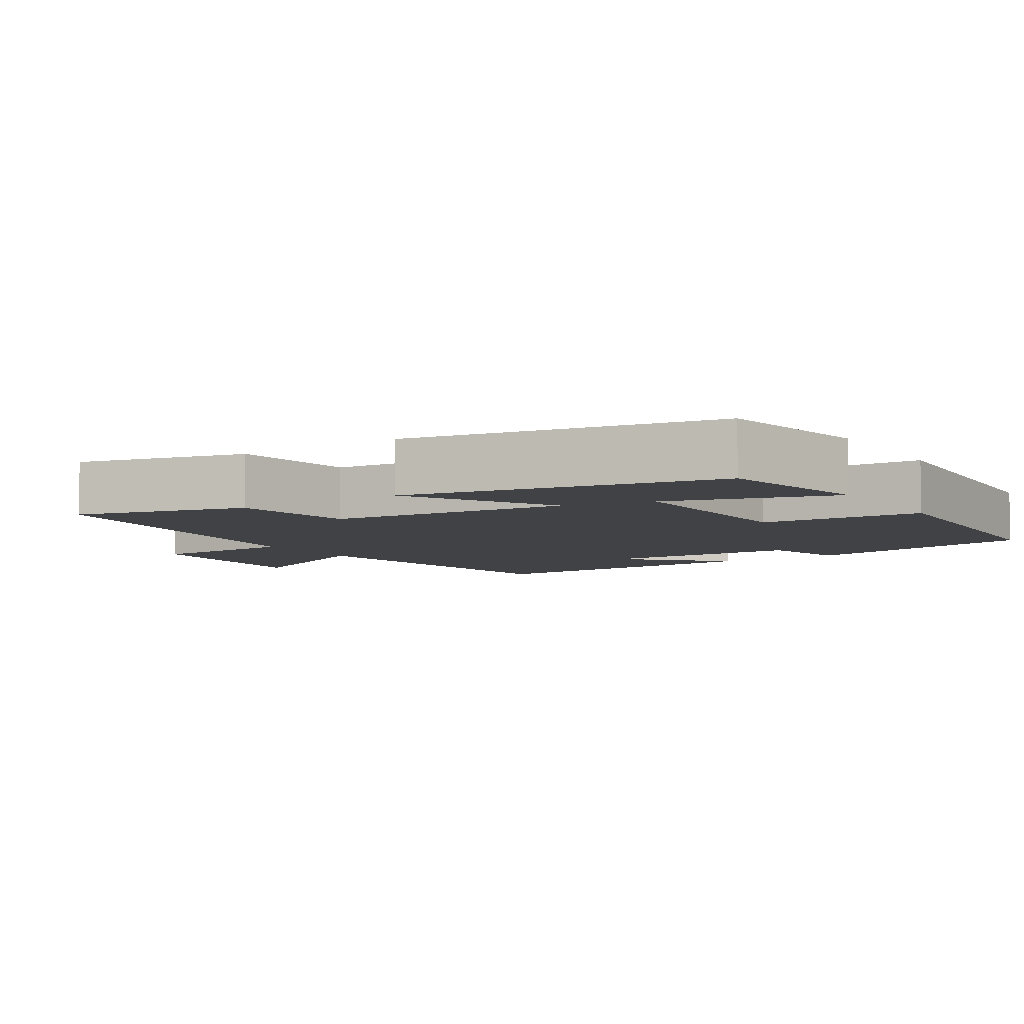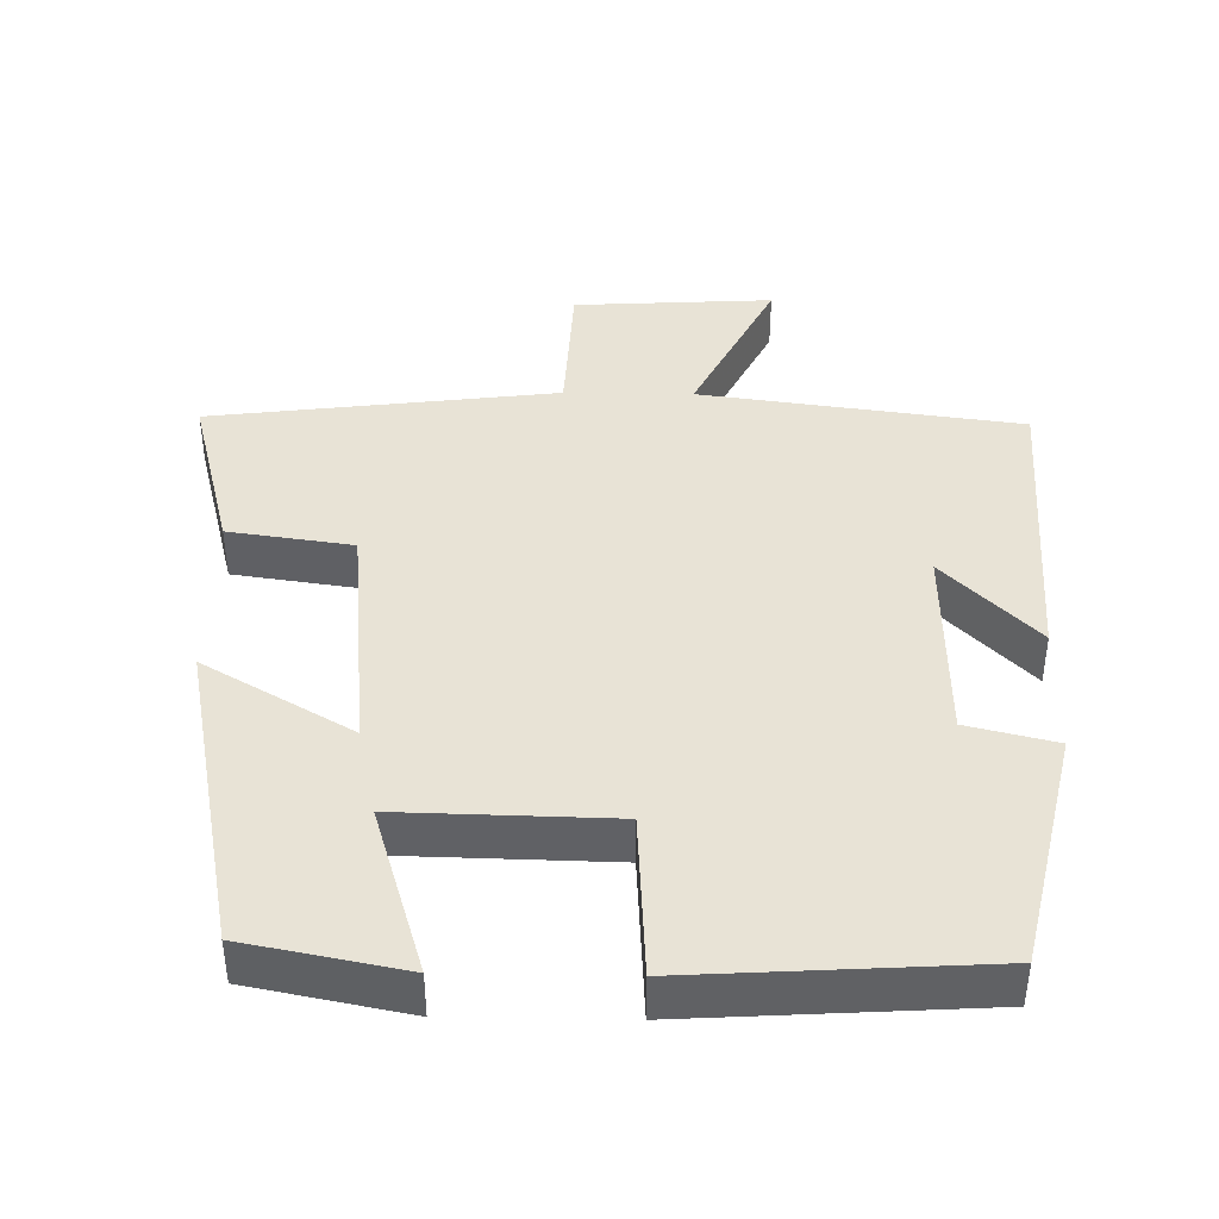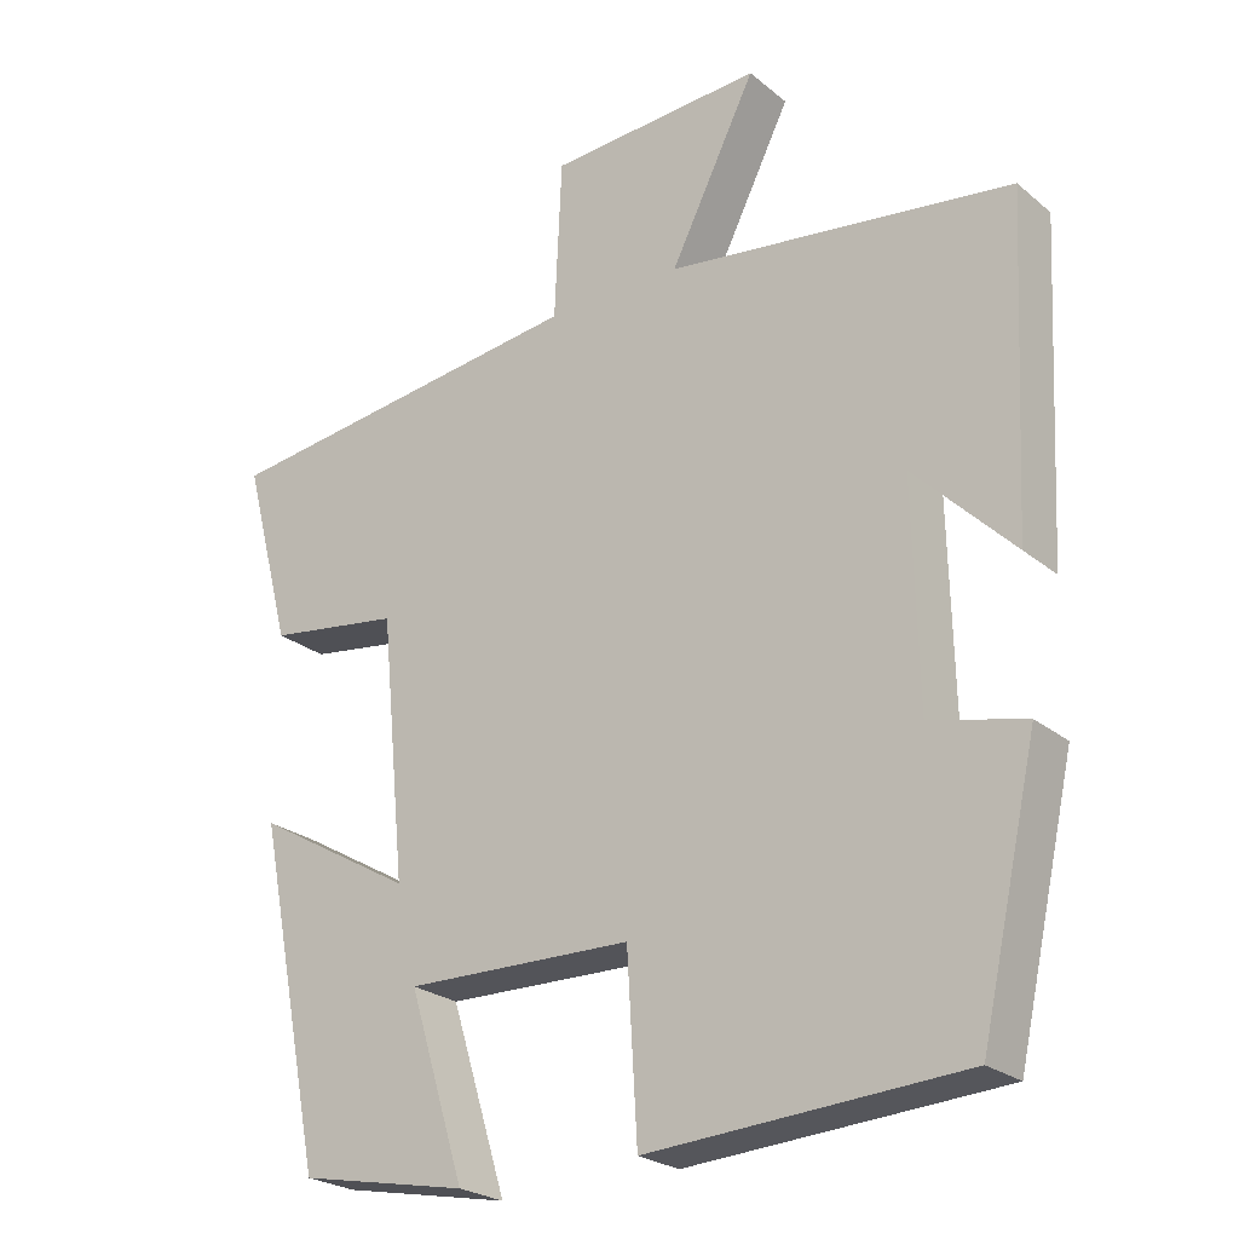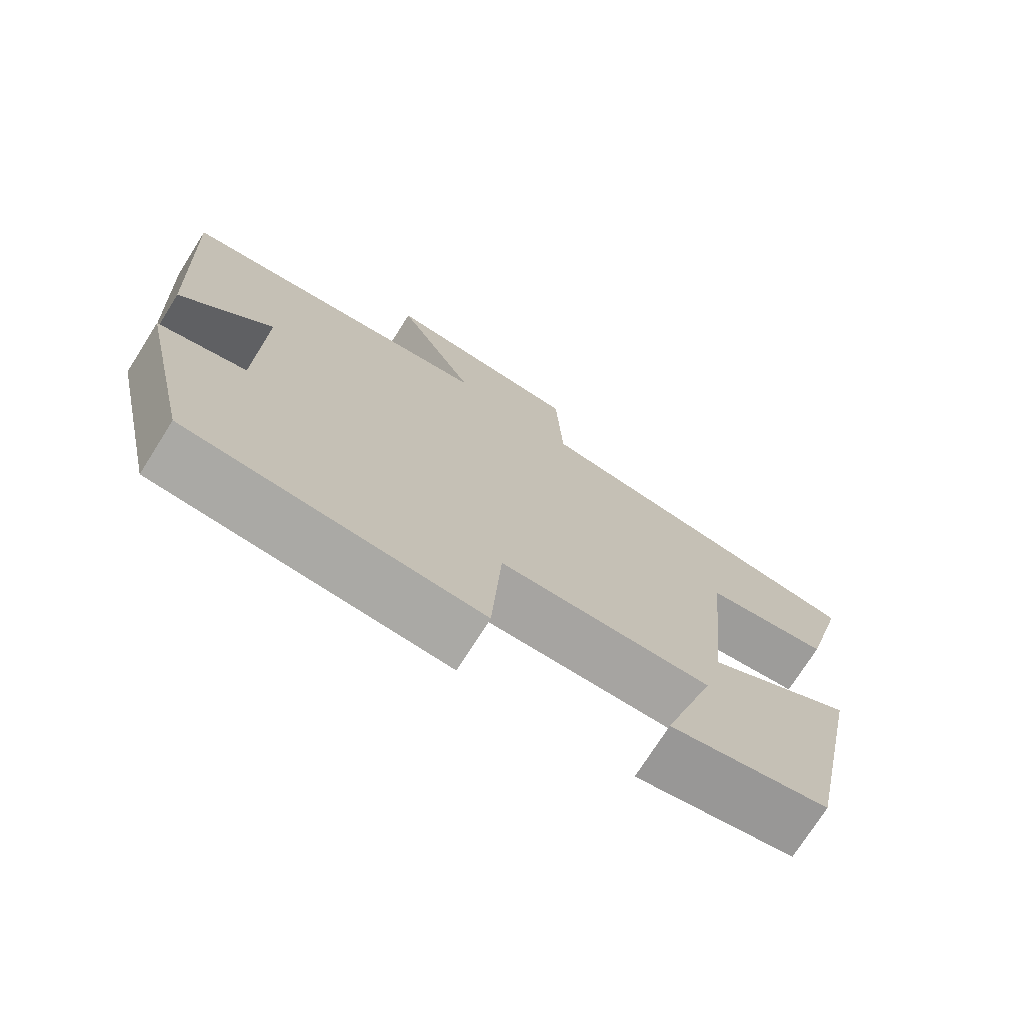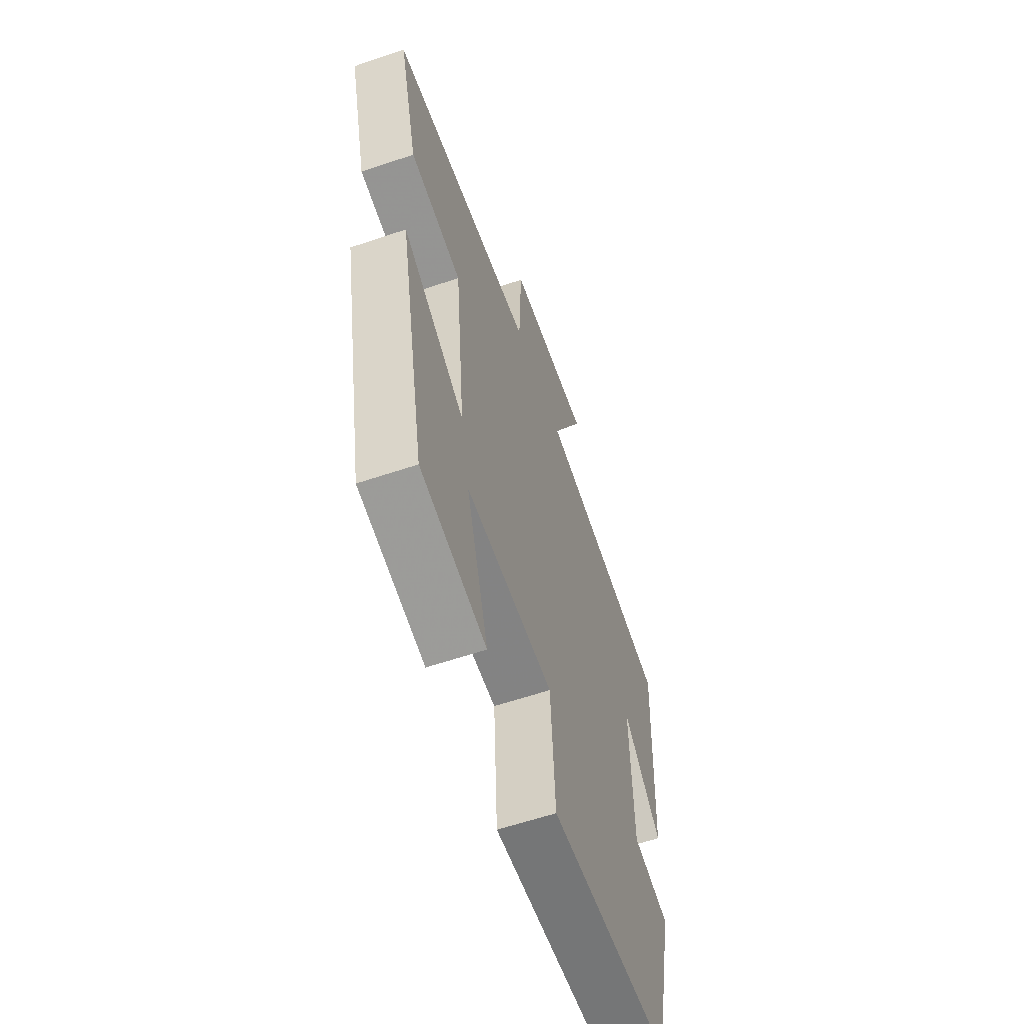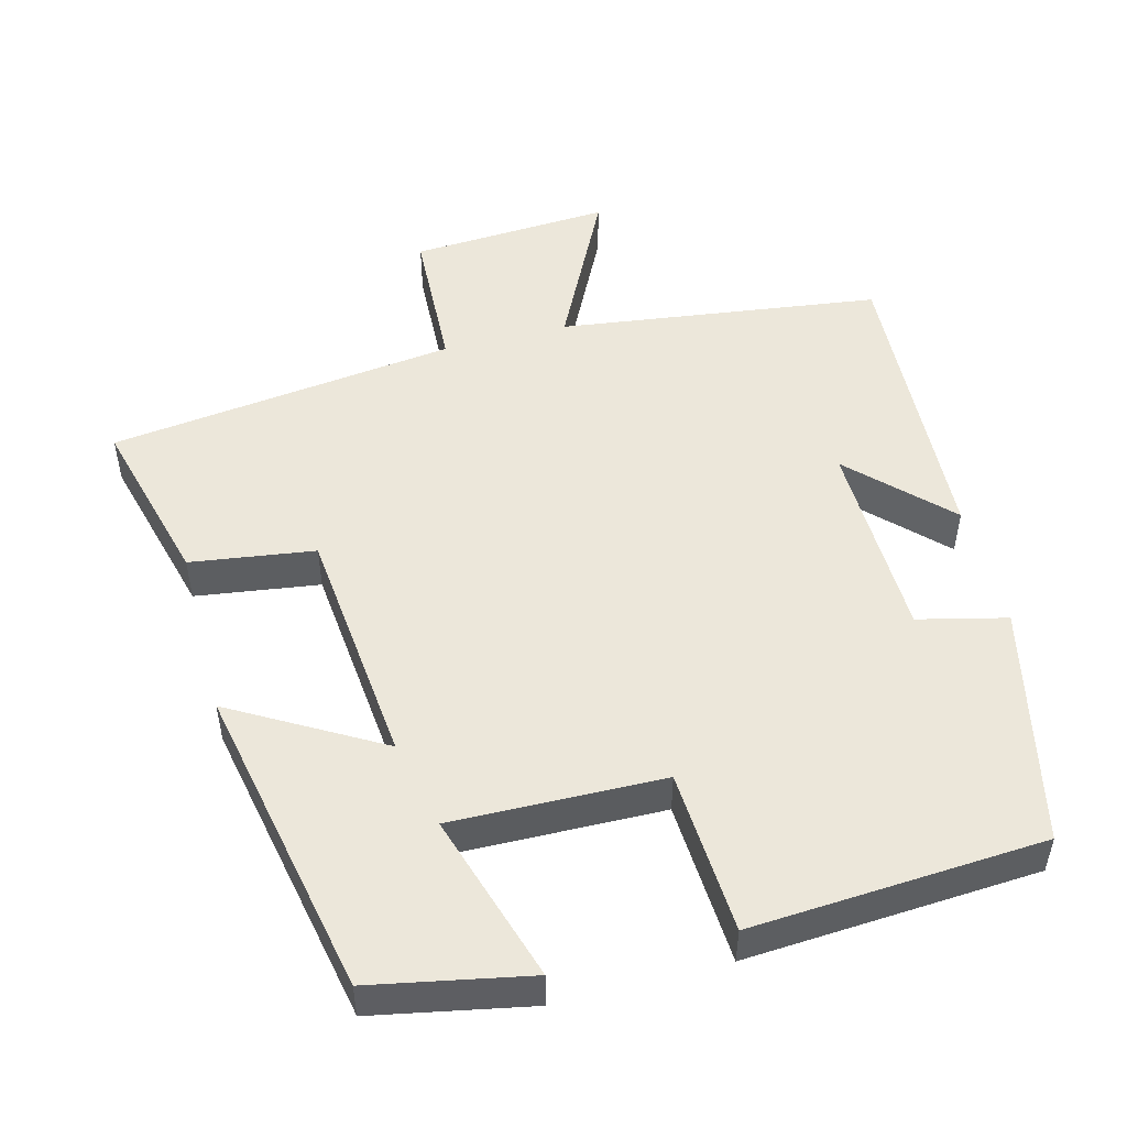
<metadata>
{"format":"obj","ext":"obj","renderer":"f3d","projection":"perspective","resolution":1024,"background":"white","views":[{"elev":-6.6,"azim":123.0,"up":"+Y"},{"elev":41.5,"azim":-179.0,"up":"+Y"},{"elev":-24.4,"azim":-142.8,"up":"+Z"},{"elev":-74.0,"azim":-32.3,"up":"+Z"},{"elev":-60.0,"azim":109.2,"up":"+Z"},{"elev":50.4,"azim":165.3,"up":"+Y"}]}
</metadata>
<code>
v 0.415 0.07 -0.458
v 0.201 0.07 -0.5
v 0.272 0.07 -0.27
v -0.016 0.07 -0.276
v -0.029 0.07 -0.5
v -0.427 0.07 -0.475
v -0.5 0.07 -0.15
v -0.38 0.07 -0.121
v -0.374 0.07 0.155
v -0.5 0.07 0.028
v -0.521 0.07 0.442
v -0.084 0.07 0.5
v -0.193 0.07 0.718
v 0.079 0.07 0.702
v 0.088 0.07 0.5
v 0.561 0.07 0.44
v 0.5 0.07 0.207
v 0.331 0.07 0.183
v 0.299 0.07 -0.147
v 0.5 0.07 -0.031
v 0.415 0 -0.458
v 0.201 0 -0.5
v 0.272 0 -0.27
v -0.016 0 -0.276
v -0.029 0 -0.5
v -0.427 0 -0.475
v -0.5 0 -0.15
v -0.38 0 -0.121
v -0.374 0 0.155
v -0.5 0 0.028
v -0.521 0 0.442
v -0.084 0 0.5
v -0.193 0 0.718
v 0.079 0 0.702
v 0.088 0 0.5
v 0.561 0 0.44
v 0.5 0 0.207
v 0.331 0 0.183
v 0.299 0 -0.147
v 0.5 0 -0.031
f 19 20 1
f 15 16 17 18
f 15 18 19
f 12 13 14 15
f 12 15 19
f 9 10 11 12
f 8 9 12 19
f 6 7 8
f 5 6 8
f 4 5 8
f 3 4 8 19
f 1 2 3
f 1 3 19
f 21 40 39
f 38 37 36 35
f 39 38 35
f 35 34 33 32
f 39 35 32
f 32 31 30 29
f 39 32 29 28
f 28 27 26
f 28 26 25
f 28 25 24
f 39 28 24 23
f 23 22 21
f 39 23 21
f 1 21 22 2
f 2 22 23 3
f 3 23 24 4
f 4 24 25 5
f 5 25 26 6
f 6 26 27 7
f 7 27 28 8
f 8 28 29 9
f 9 29 30 10
f 10 30 31 11
f 11 31 32 12
f 12 32 33 13
f 13 33 34 14
f 14 34 35 15
f 15 35 36 16
f 16 36 37 17
f 17 37 38 18
f 18 38 39 19
f 19 39 40 20
f 20 40 21 1

</code>
